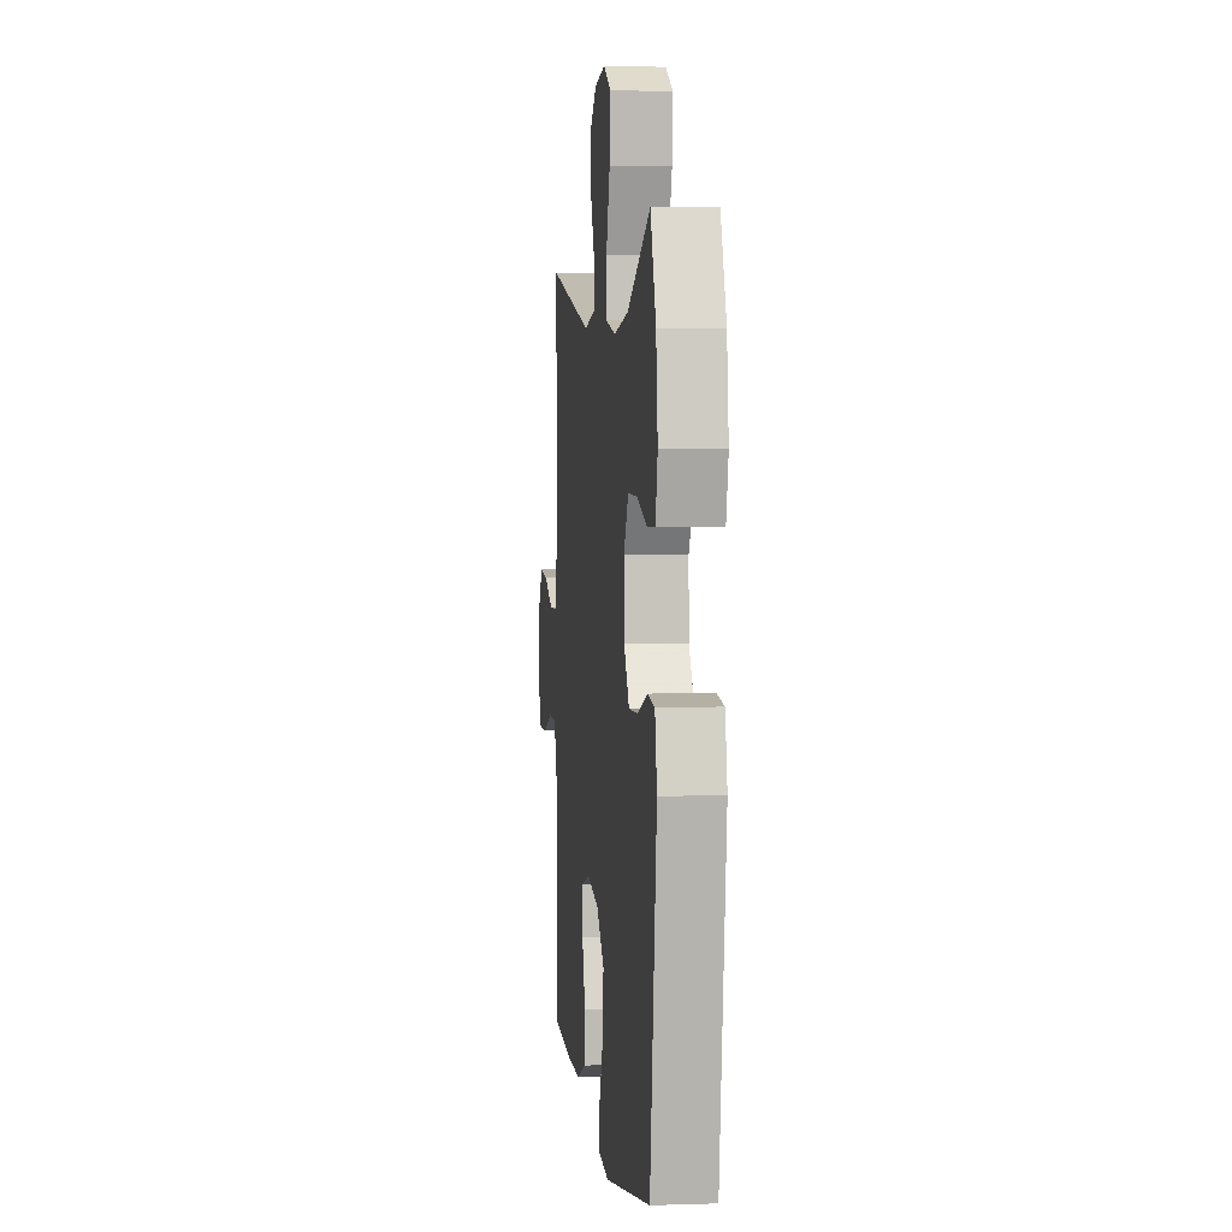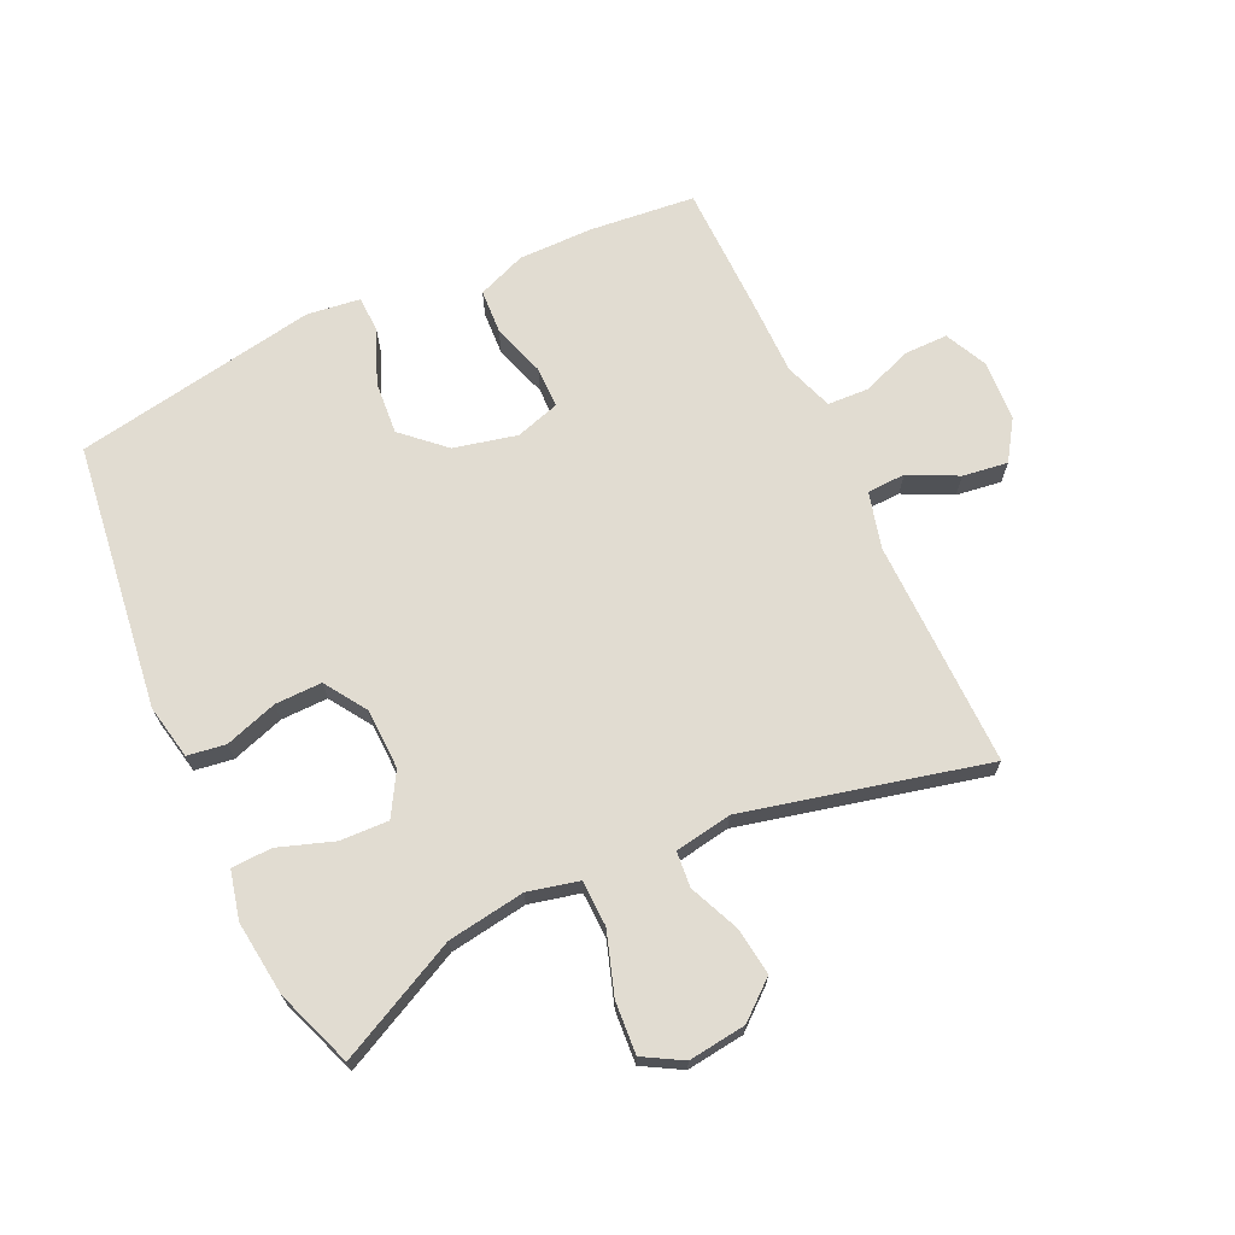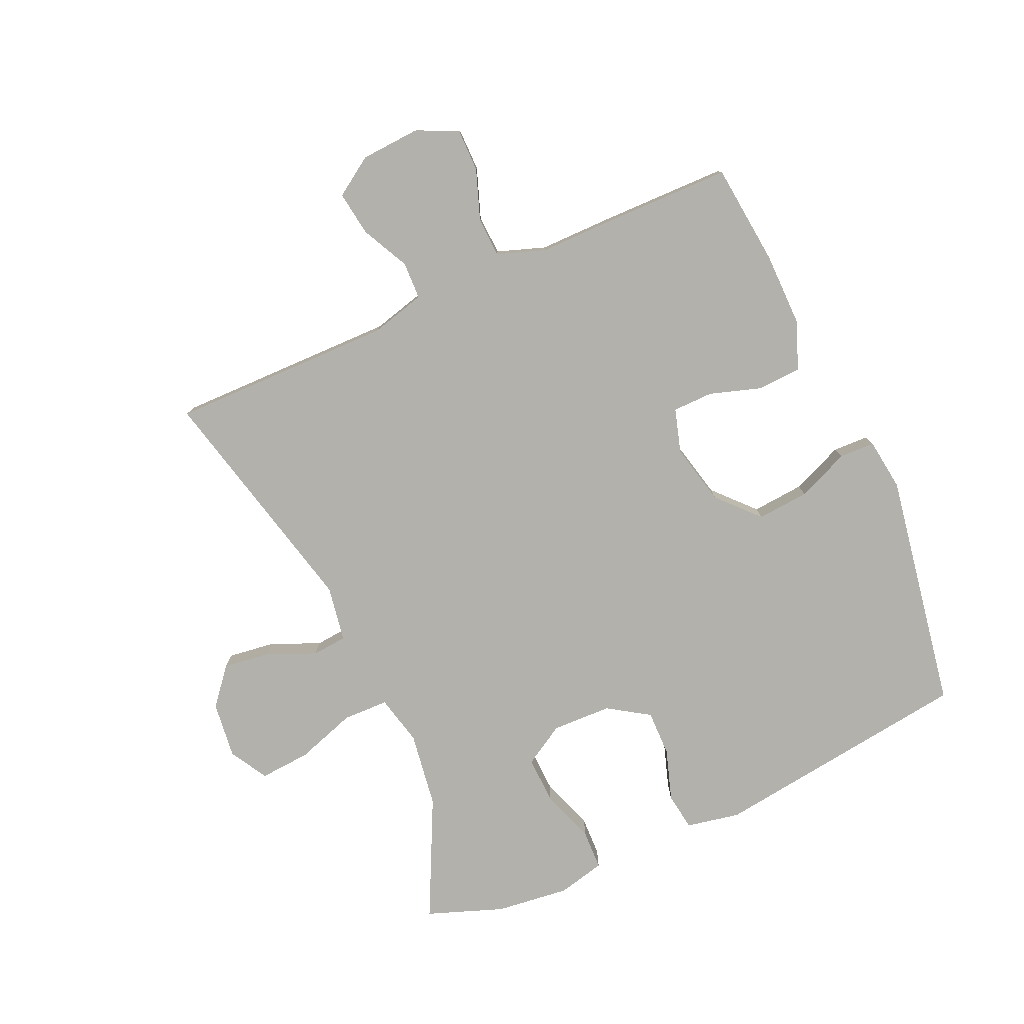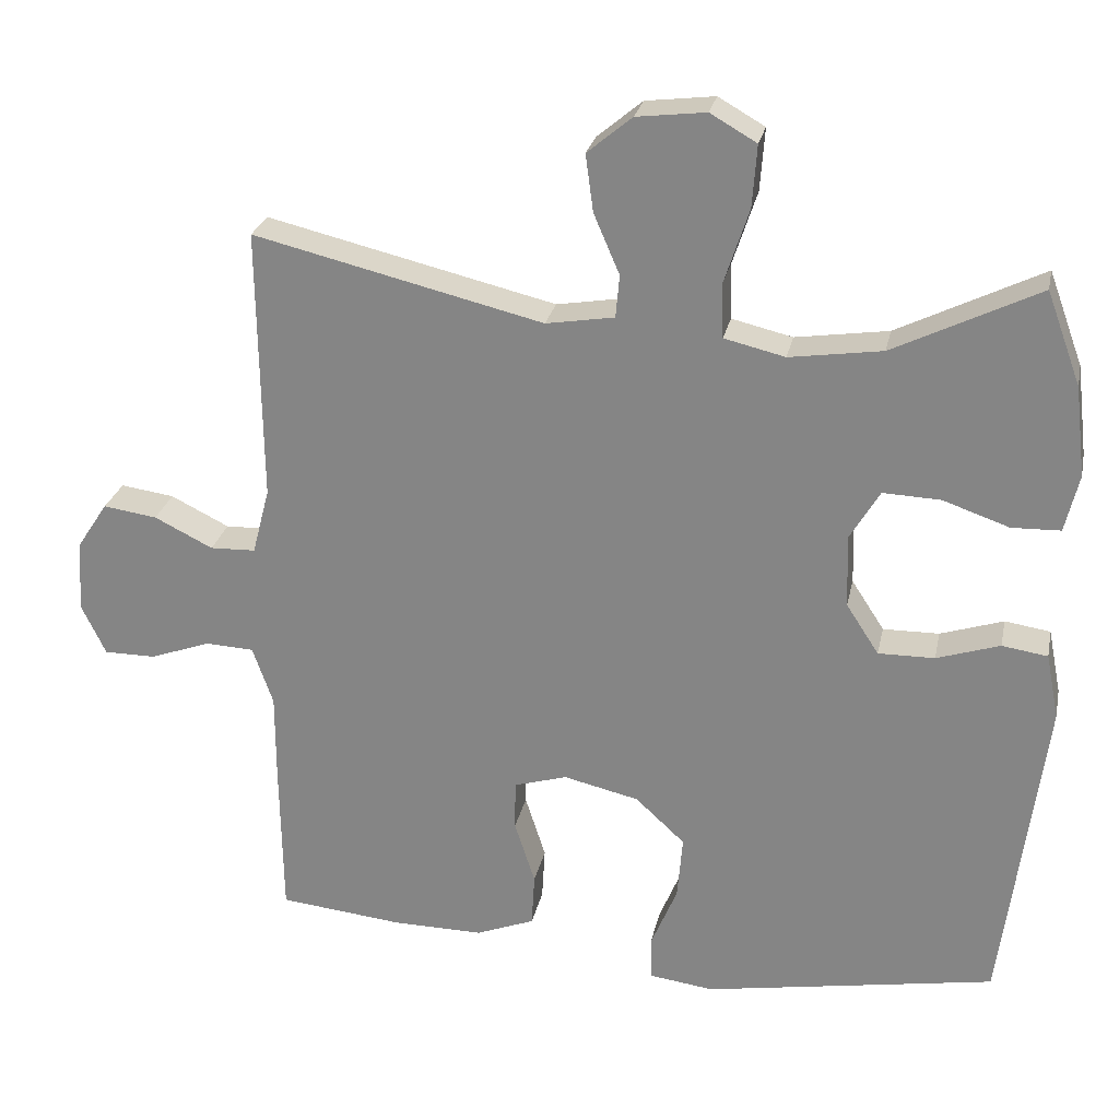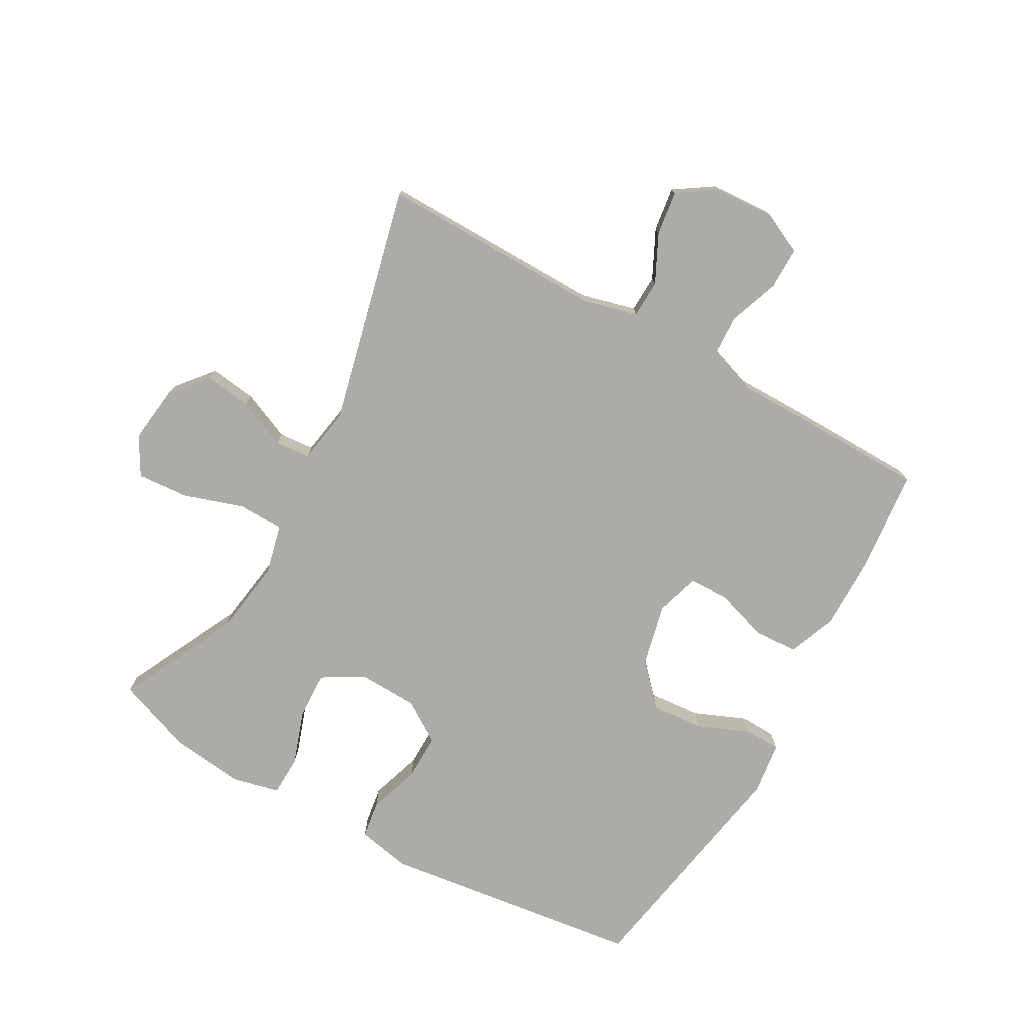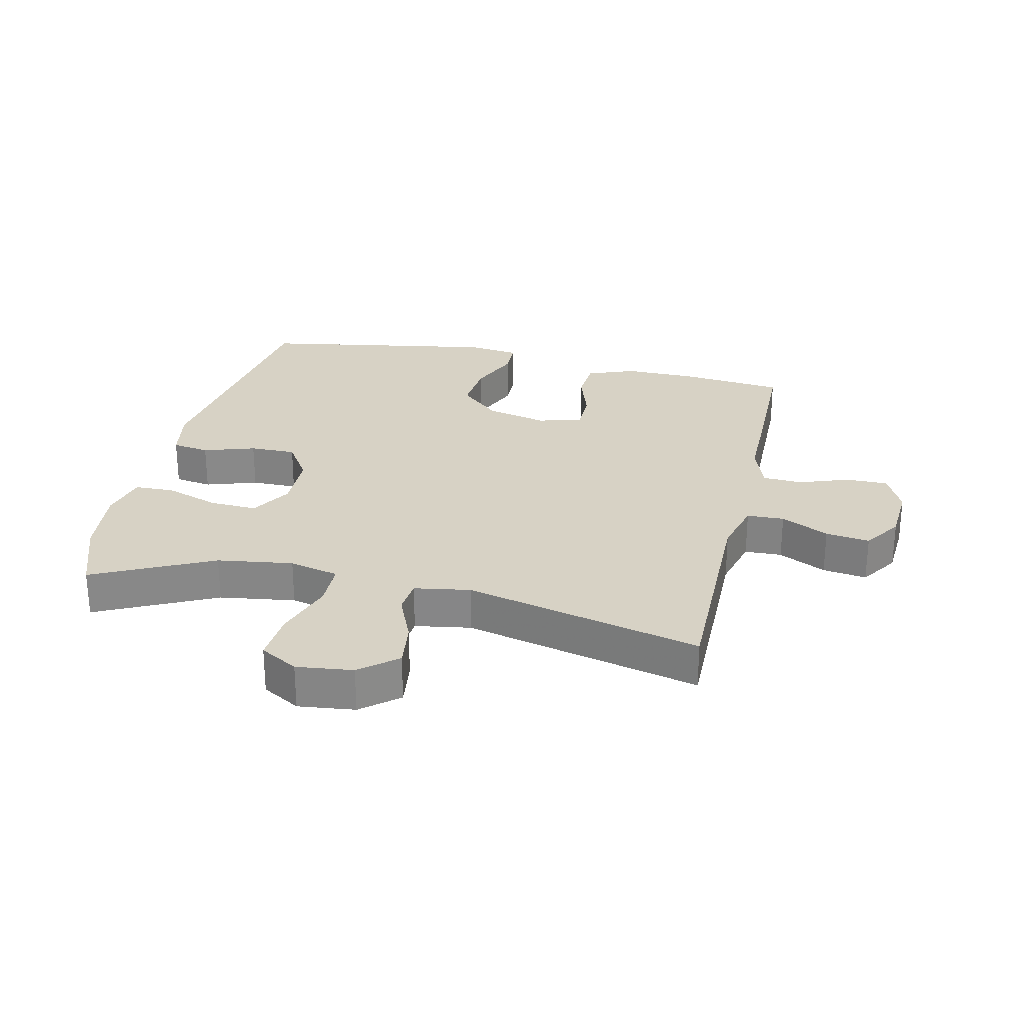
<metadata>
{"format":"obj","ext":"obj","renderer":"f3d","projection":"perspective","resolution":1024,"background":"white","views":[{"elev":2.9,"azim":-96.5,"up":"+Z"},{"elev":69.3,"azim":-25.1,"up":"+Y"},{"elev":-78.9,"azim":114.2,"up":"+Y"},{"elev":25.9,"azim":-168.3,"up":"+Z"},{"elev":-76.3,"azim":60.7,"up":"+Y"},{"elev":27.3,"azim":12.9,"up":"+Y"}]}
</metadata>
<code>
v 0.5 0.07 -0.5
v 0.336 0.07 -0.517
v 0.217 0.07 -0.518
v 0.14 0.07 -0.488
v 0.136 0.07 -0.418
v 0.163 0.07 -0.334
v 0.162 0.07 -0.269
v 0.092 0.07 -0.248
v -0.007 0.07 -0.271
v -0.072 0.07 -0.331
v -0.065 0.07 -0.415
v -0.03 0.07 -0.499
v -0.032 0.07 -0.556
v -0.116 0.07 -0.567
v -0.5 0.07 -0.5
v -0.555 0.07 -0.08
v -0.538 0.07 0.006
v -0.478 0.07 0.015
v -0.395 0.07 -0.012
v -0.321 0.07 -0.013
v -0.278 0.07 0.053
v -0.275 0.07 0.149
v -0.314 0.07 0.215
v -0.39 0.07 0.212
v -0.477 0.07 0.182
v -0.541 0.07 0.184
v -0.559 0.07 0.26
v -0.545 0.07 0.378
v -0.5 0.07 0.5
v -0.309 0.07 0.406
v -0.187 0.07 0.388
v -0.107 0.07 0.407
v -0.105 0.07 0.48
v -0.137 0.07 0.577
v -0.143 0.07 0.659
v -0.082 0.07 0.694
v 0.009 0.07 0.683
v 0.068 0.07 0.634
v 0.058 0.07 0.559
v 0.024 0.07 0.48
v 0.029 0.07 0.424
v 0.119 0.07 0.409
v 0.5 0.07 0.5
v 0.496 0.07 0.141
v 0.519 0.07 0.053
v 0.579 0.07 0.051
v 0.656 0.07 0.089
v 0.727 0.07 0.099
v 0.768 0.07 0.037
v 0.774 0.07 -0.058
v 0.742 0.07 -0.125
v 0.674 0.07 -0.125
v 0.594 0.07 -0.096
v 0.53 0.07 -0.099
v 0.503 0.07 -0.176
v 0.503 0.07 -0.295
v 0.5 0 -0.5
v 0.336 0 -0.517
v 0.217 0 -0.518
v 0.14 0 -0.488
v 0.136 0 -0.418
v 0.163 0 -0.334
v 0.162 0 -0.269
v 0.092 0 -0.248
v -0.007 0 -0.271
v -0.072 0 -0.331
v -0.065 0 -0.415
v -0.03 0 -0.499
v -0.032 0 -0.556
v -0.116 0 -0.567
v -0.5 0 -0.5
v -0.555 0 -0.08
v -0.538 0 0.006
v -0.478 0 0.015
v -0.395 0 -0.012
v -0.321 0 -0.013
v -0.278 0 0.053
v -0.275 0 0.149
v -0.314 0 0.215
v -0.39 0 0.212
v -0.477 0 0.182
v -0.541 0 0.184
v -0.559 0 0.26
v -0.545 0 0.378
v -0.5 0 0.5
v -0.309 0 0.406
v -0.187 0 0.388
v -0.107 0 0.407
v -0.105 0 0.48
v -0.137 0 0.577
v -0.143 0 0.659
v -0.082 0 0.694
v 0.009 0 0.683
v 0.068 0 0.634
v 0.058 0 0.559
v 0.024 0 0.48
v 0.029 0 0.424
v 0.119 0 0.409
v 0.5 0 0.5
v 0.496 0 0.141
v 0.519 0 0.053
v 0.579 0 0.051
v 0.656 0 0.089
v 0.727 0 0.099
v 0.768 0 0.037
v 0.774 0 -0.058
v 0.742 0 -0.125
v 0.674 0 -0.125
v 0.594 0 -0.096
v 0.53 0 -0.099
v 0.503 0 -0.176
v 0.503 0 -0.295
f 4 5 6
f 3 4 6
f 2 3 6
f 1 2 6
f 56 1 6
f 55 56 6
f 54 55 6 7
f 51 52 53
f 50 51 53
f 49 50 53
f 48 49 53
f 47 48 53
f 46 47 53
f 45 46 53 54
f 54 7 8
f 45 54 8
f 44 45 8
f 44 8 9
f 43 44 9
f 42 43 9
f 38 39 40
f 37 38 40
f 36 37 40
f 35 36 40
f 34 35 40
f 33 34 40
f 32 33 40 41
f 42 9 10
f 41 42 10
f 32 41 10
f 31 32 10
f 28 29 30
f 27 28 30
f 26 27 30
f 25 26 30
f 24 25 30
f 23 24 30 31
f 17 18 19
f 16 17 19
f 15 16 19
f 14 15 19
f 13 14 19
f 12 13 19
f 11 12 19
f 11 19 20
f 10 11 20 21
f 22 23 31
f 10 21 22 31
f 62 61 60
f 62 60 59
f 62 59 58
f 62 58 57
f 62 57 112
f 62 112 111
f 63 62 111 110
f 109 108 107
f 109 107 106
f 109 106 105
f 109 105 104
f 109 104 103
f 109 103 102
f 110 109 102 101
f 64 63 110
f 64 110 101
f 64 101 100
f 65 64 100
f 65 100 99
f 65 99 98
f 96 95 94
f 96 94 93
f 96 93 92
f 96 92 91
f 96 91 90
f 96 90 89
f 97 96 89 88
f 66 65 98
f 66 98 97
f 66 97 88
f 66 88 87
f 86 85 84
f 86 84 83
f 86 83 82
f 86 82 81
f 86 81 80
f 87 86 80 79
f 75 74 73
f 75 73 72
f 75 72 71
f 75 71 70
f 75 70 69
f 75 69 68
f 75 68 67
f 76 75 67
f 77 76 67 66
f 87 79 78
f 87 78 77 66
f 1 57 58 2
f 2 58 59 3
f 3 59 60 4
f 4 60 61 5
f 5 61 62 6
f 6 62 63 7
f 7 63 64 8
f 8 64 65 9
f 9 65 66 10
f 10 66 67 11
f 11 67 68 12
f 12 68 69 13
f 13 69 70 14
f 14 70 71 15
f 15 71 72 16
f 16 72 73 17
f 17 73 74 18
f 18 74 75 19
f 19 75 76 20
f 20 76 77 21
f 21 77 78 22
f 22 78 79 23
f 23 79 80 24
f 24 80 81 25
f 25 81 82 26
f 26 82 83 27
f 27 83 84 28
f 28 84 85 29
f 29 85 86 30
f 30 86 87 31
f 31 87 88 32
f 32 88 89 33
f 33 89 90 34
f 34 90 91 35
f 35 91 92 36
f 36 92 93 37
f 37 93 94 38
f 38 94 95 39
f 39 95 96 40
f 40 96 97 41
f 41 97 98 42
f 42 98 99 43
f 43 99 100 44
f 44 100 101 45
f 45 101 102 46
f 46 102 103 47
f 47 103 104 48
f 48 104 105 49
f 49 105 106 50
f 50 106 107 51
f 51 107 108 52
f 52 108 109 53
f 53 109 110 54
f 54 110 111 55
f 55 111 112 56
f 56 112 57 1

</code>
